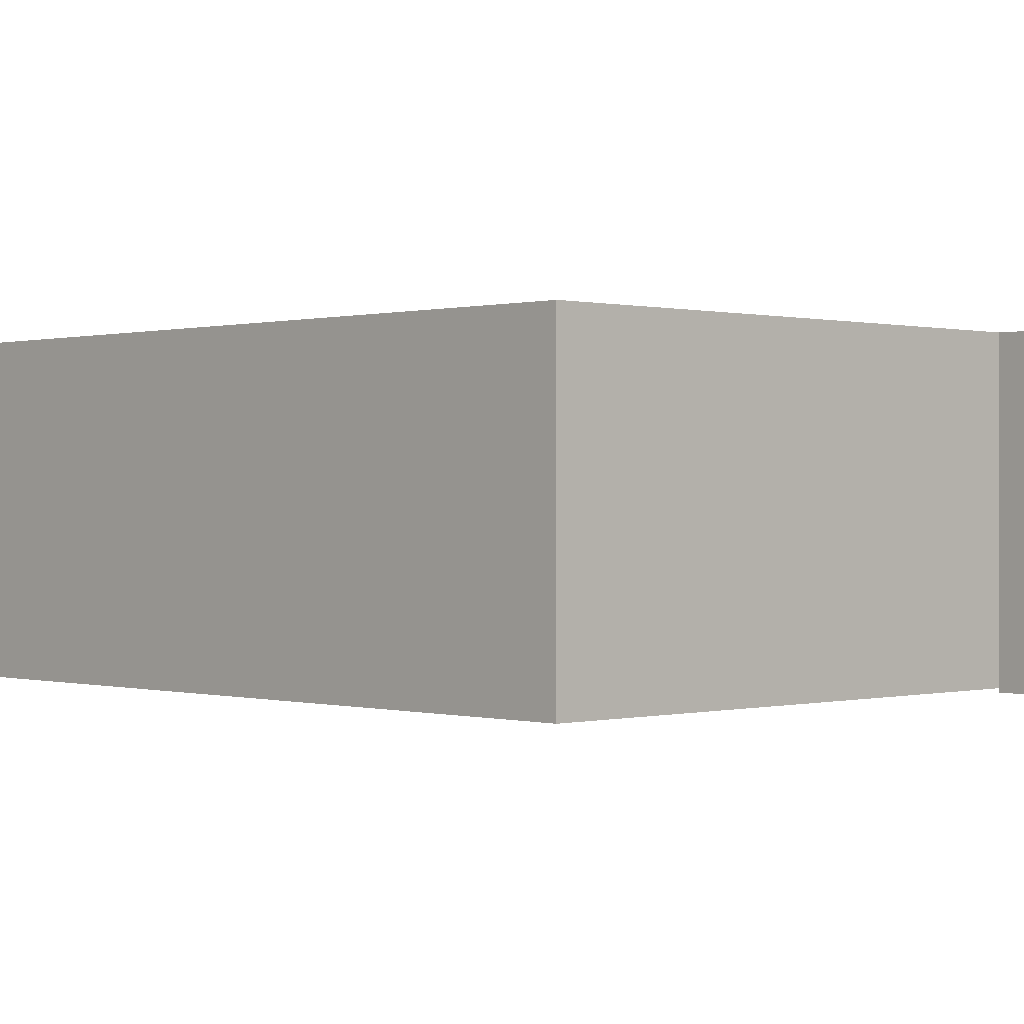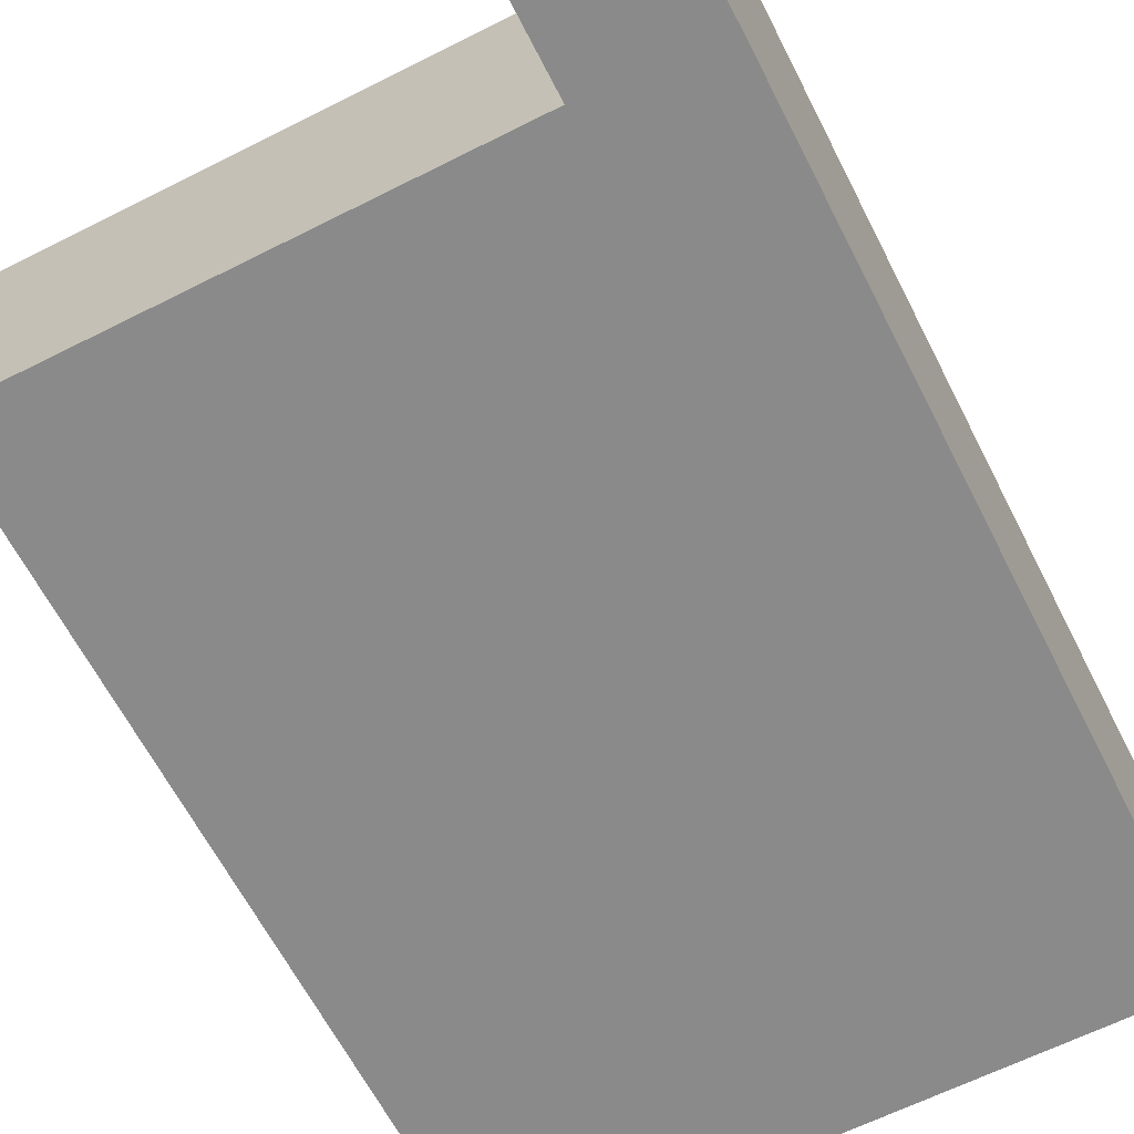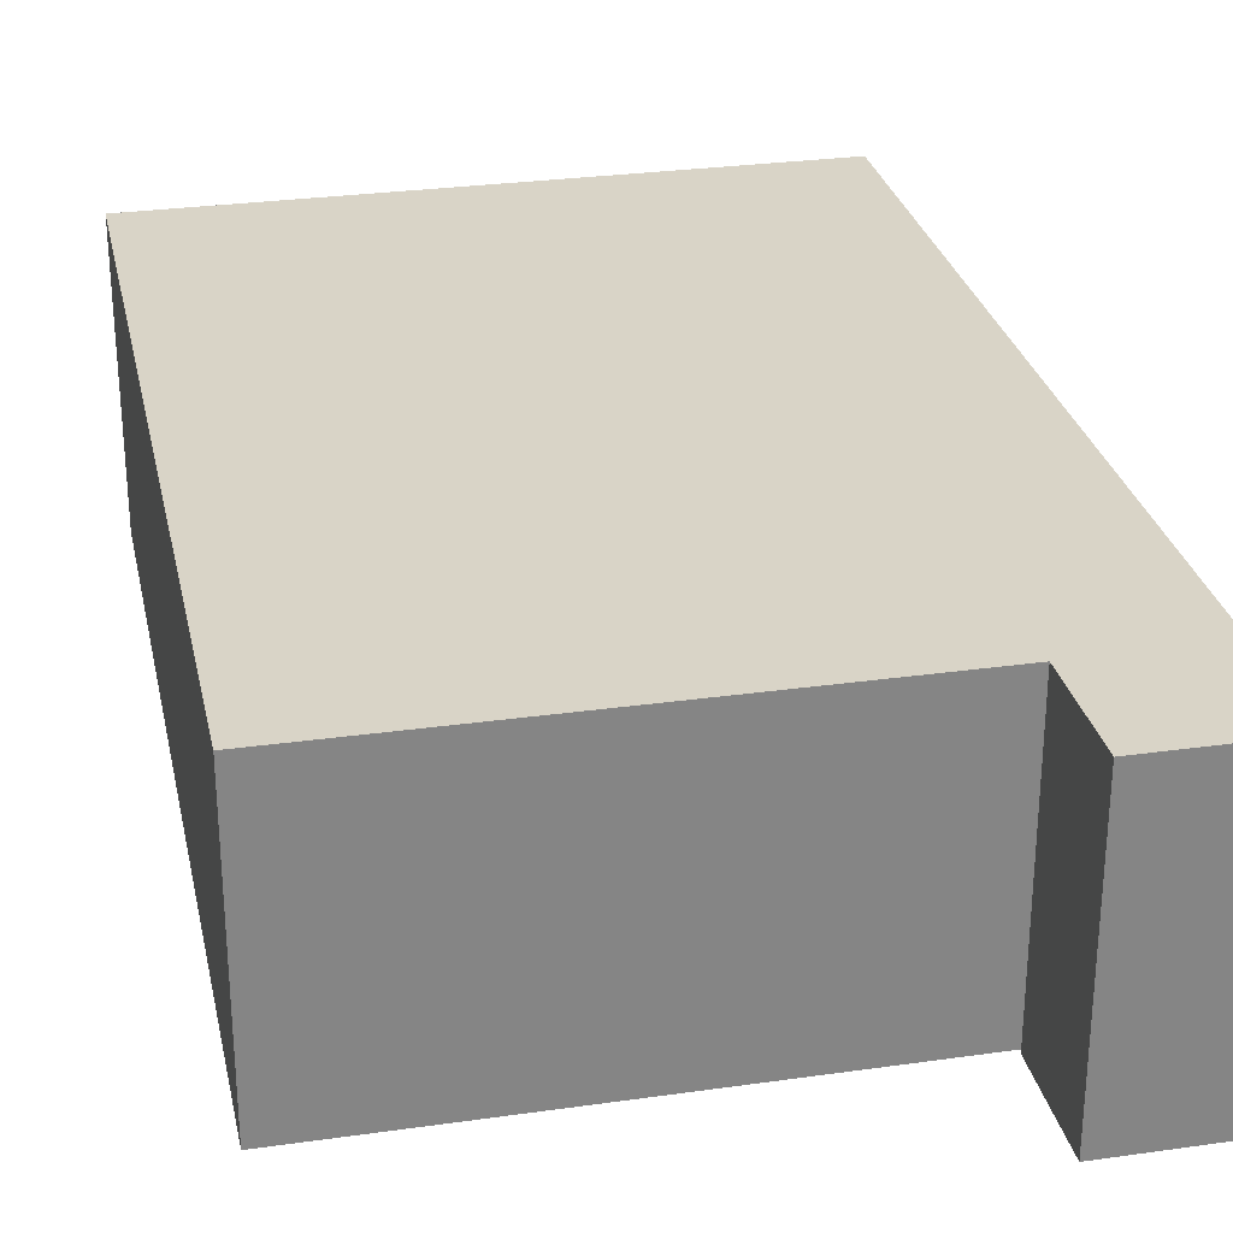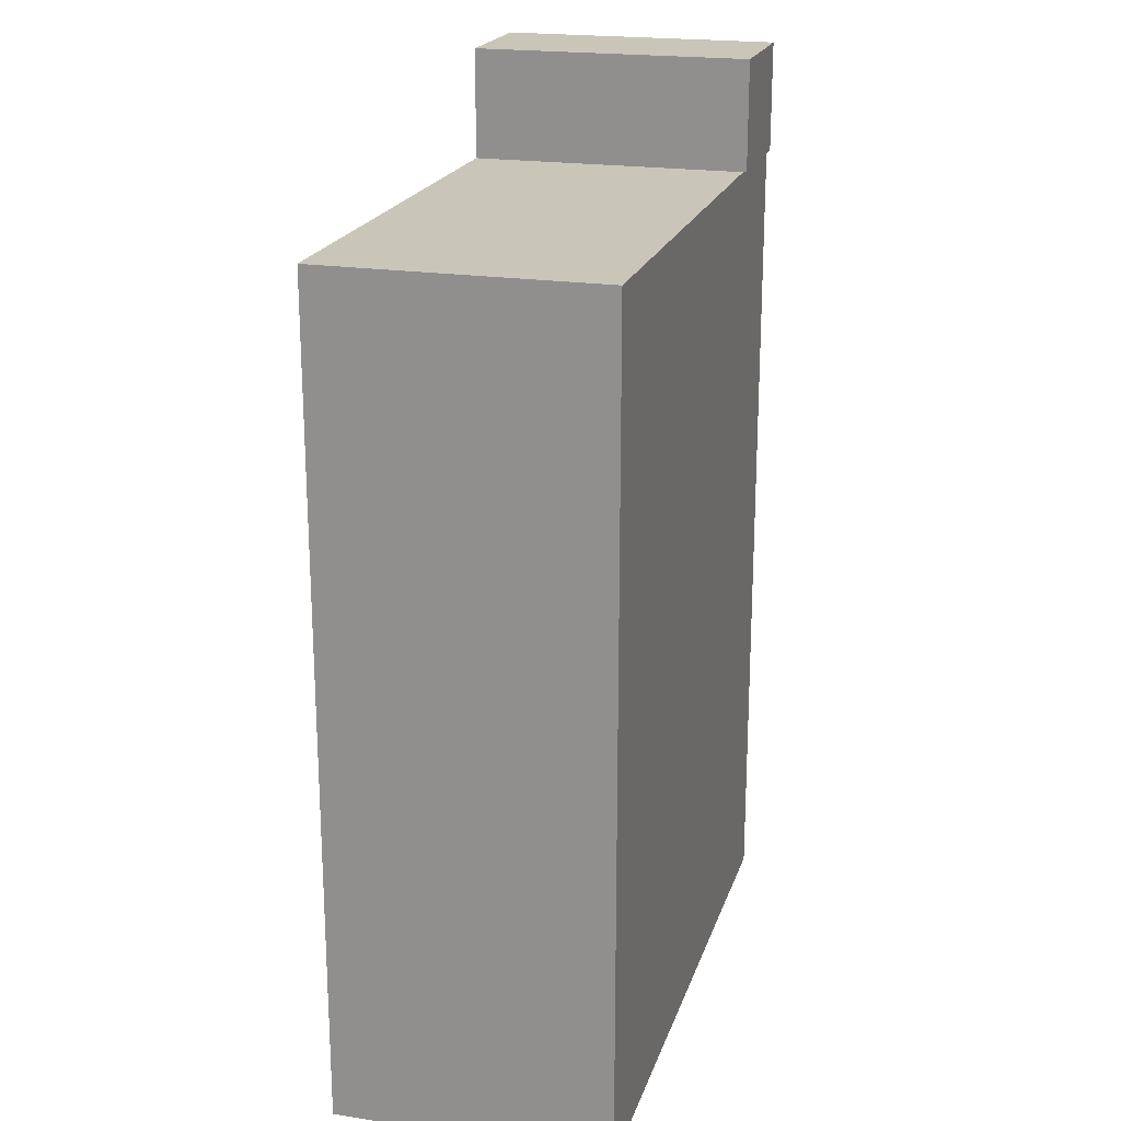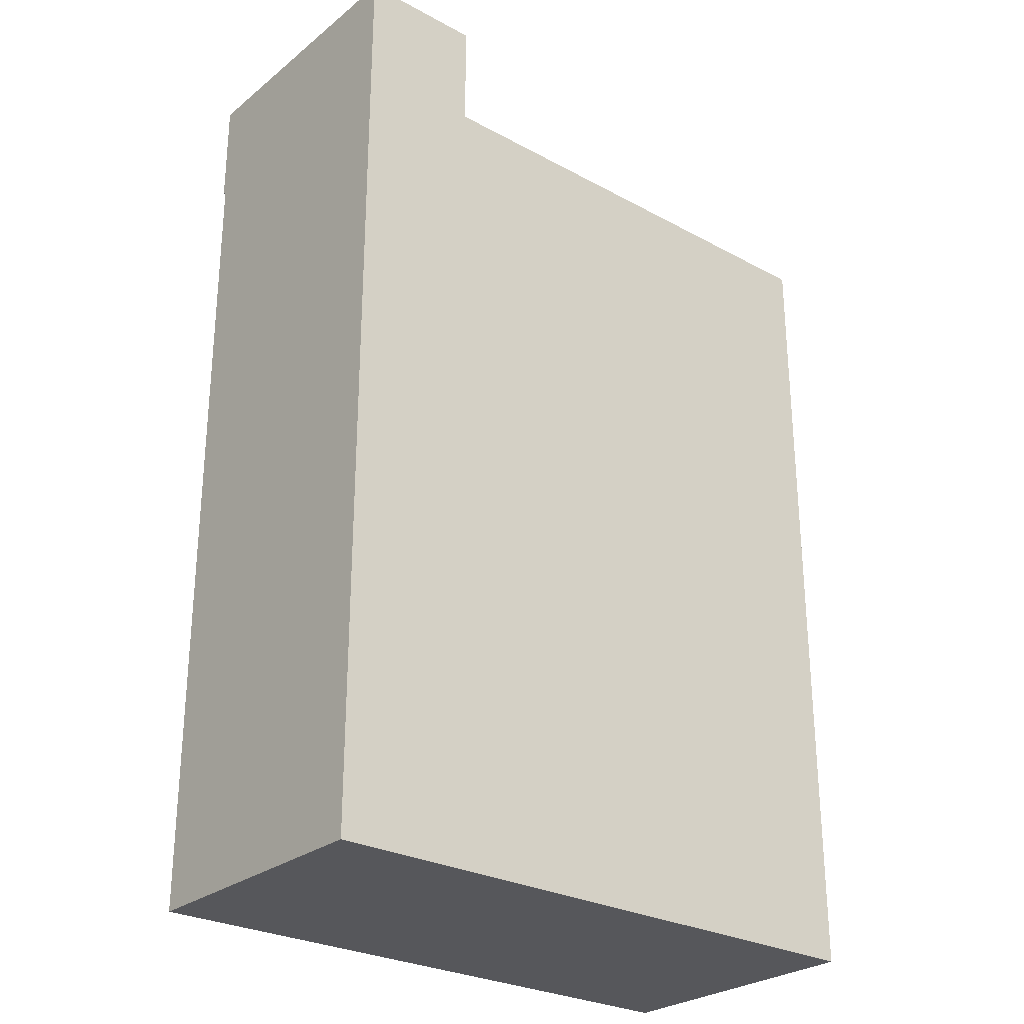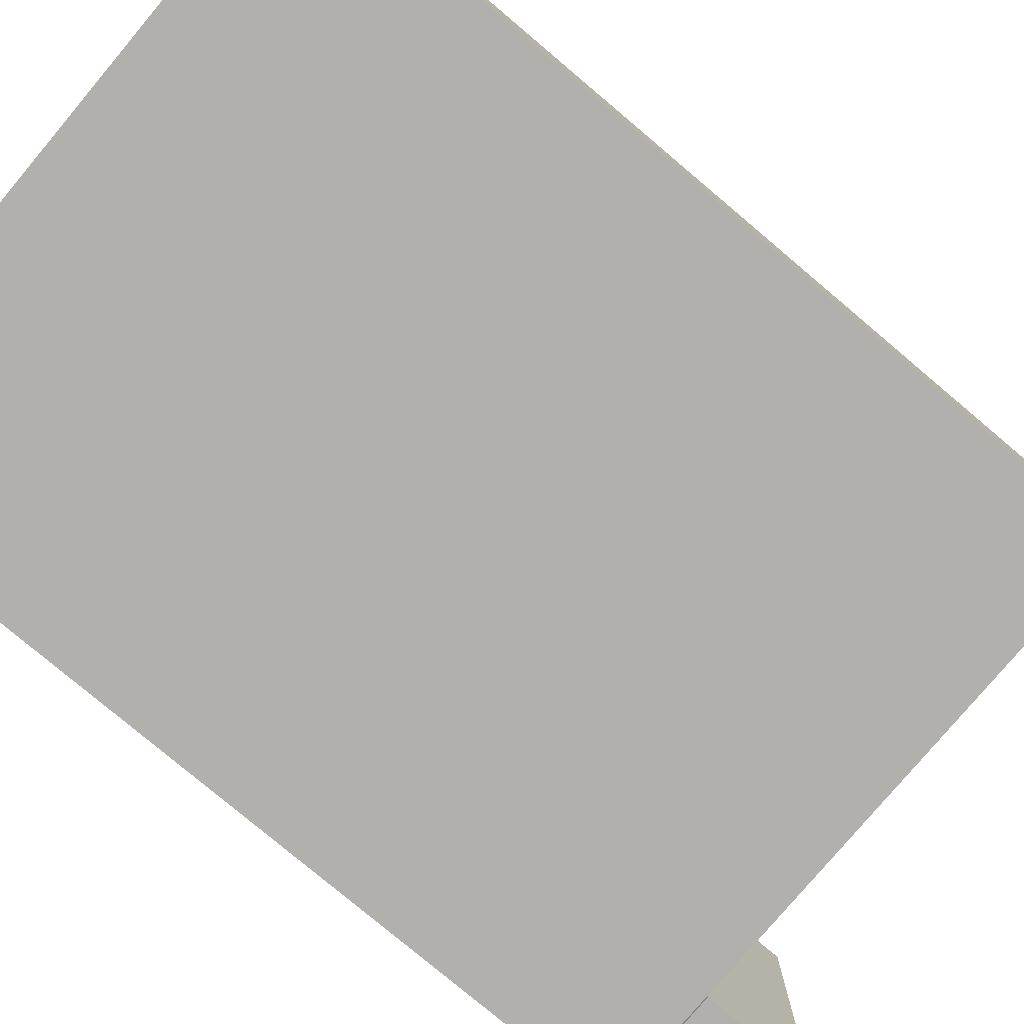
<metadata>
{"format":"obj","ext":"obj","renderer":"f3d","projection":"perspective","resolution":1024,"background":"white","views":[{"elev":0.2,"azim":136.1,"up":"+Z"},{"elev":-63.6,"azim":-153.0,"up":"+Z"},{"elev":28.5,"azim":168.0,"up":"+Z"},{"elev":20.7,"azim":105.7,"up":"+Y"},{"elev":-27.4,"azim":-39.7,"up":"+Y"},{"elev":-78.8,"azim":49.9,"up":"+Z"}]}
</metadata>
<code>
v -0.1158 -0.2333 0.02886
v 0.01 -0.2308 0.02886
v -0.1158 -0.2024 0.02886
v 0.09058 -0.2308 0.02886
v 0.01 -0.1977 0.02886
v 0.1575 -0.24 0.02886
v -0.1768 -0.2024 0.02886
v -0.1768 -0.2333 0.02886
v 0.1575 -0.2084 0.02886
v 0.09058 -0.1977 0.02886
v 0.2252 -0.1579 0.02886
v -0.1669 -0.1628 0.02886
v -0.2477 0.4398 0.02886
v -0.2477 -0.2778 0.02886
v -0.1084 -0.1628 0.02886
v -0.1927 -0.008654 0.02886
v 0.2426 -0.24 0.02886
v 0.2426 -0.2084 0.02886
v 0.0608 -0.1598 0.02886
v -0.178 -0.08668 0.02886
v -0.2477 0.4398 -0.2114
v -0.1927 0.03653 0.02886
v 0.2809 -0.2778 0.02886
v 0.2809 0.4398 0.02886
v 0.1559 -0.1579 0.02886
v -0.006217 -0.1598 0.02886
v -0.1669 -0.1267 0.02886
v -0.178 -0.04527 0.02886
v -0.1084 -0.1267 0.02886
v -0.2477 -0.2778 -0.2114
v -0.1408 0.4398 0.02886
v -0.2477 0.5354 -0.2144
v -0.1593 0.0968 0.02886
v 0.2252 -0.1353 0.02886
v 0.0608 -0.1266 0.02886
v -0.006217 -0.1266 0.02886
v 0.1333 -0.01267 0.02886
v 0.2809 -0.2778 -0.2114
v 0.2809 0.4398 -0.2114
v -0.1408 0.5354 0.02886
v -0.2477 0.5354 0.02886
v -0.2477 0.4398 -0.2144
v -0.1196 0.03653 0.02886
v 0.1969 0.0968 0.02886
v -0.1593 0.3747 0.02886
v 0.2273 -0.09002 0.02886
v 0.1559 -0.1353 0.02886
v 0.1437 -0.09002 0.02886
v -0.111 -0.04527 0.02886
v 0.2244 -0.01267 0.02886
v -0.0297 -0.009757 0.02886
v -0.1408 0.4398 -0.2144
v -0.1196 -0.008654 0.02886
v -0.0297 0.02865 0.02886
v 0.1333 0.0295 0.02886
v 0.2273 -0.05312 0.02886
v -0.111 -0.08668 0.02886
v -0.01702 -0.08444 0.02886
v -0.01702 -0.0483 0.02886
v 0.04635 -0.009757 0.02886
v 0.1969 0.3747 0.02886
v -0.1408 0.5354 -0.2144
v 0.2244 0.0295 0.02886
v 0.05376 -0.08444 0.02886
v 0.05376 -0.0483 0.02886
v 0.04635 0.02865 0.02886
v 0.1437 -0.05312 0.02886
g mesh1_mesh1-geometry
f 1 2 3
f 2 1 4
f 3 2 5
f 6 4 1
f 3 5 7
f 8 6 1
f 4 6 9
f 4 9 10
f 10 11 5
f 12 7 5
f 13 8 7
f 8 14 6
f 9 11 10
f 5 11 15
f 16 7 12
f 12 5 15
f 14 8 13
f 13 7 16
f 6 14 17
f 18 11 9
f 15 11 19
f 16 12 20
f 21 14 13
f 13 16 22
f 23 17 14
f 17 24 18
f 18 24 11
f 25 19 11
f 26 15 19
f 20 12 27
f 16 20 28
f 15 26 29
f 14 21 30
f 31 21 13
f 13 32 21
f 13 22 33
f 17 23 24
f 11 24 34
f 19 25 35
f 20 27 36
f 16 28 37
f 29 36 27
f 29 26 36
f 21 38 30
f 21 31 39
f 13 24 31
f 40 13 31
f 32 13 41
f 21 32 42
f 43 44 22
f 33 22 44
f 13 33 45
f 38 24 23
f 34 24 46
f 35 25 47
f 20 36 48
f 49 50 28
f 37 28 50
f 16 37 51
f 38 21 39
f 39 31 24
f 13 45 24
f 13 40 41
f 52 40 31
f 40 32 41
f 32 52 42
f 16 51 53
f 53 54 43
f 55 44 43
f 24 38 39
f 46 24 56
f 34 46 47
f 47 46 35
f 35 46 36
f 48 36 46
f 20 48 57
f 57 58 49
f 59 50 49
f 51 37 60
f 61 24 45
f 40 52 62
f 32 40 62
f 52 32 62
f 54 53 51
f 43 54 55
f 63 44 55
f 44 24 61
f 56 24 50
f 48 64 57
f 58 57 64
f 49 58 59
f 65 50 59
f 50 24 63
f 55 60 37
f 66 55 54
f 63 24 44
f 56 50 67
f 64 48 67
f 67 50 65
f 60 55 66
f 64 67 65
g mesh1_mesh1-geometry
f 3 2 1
f 4 1 2
f 5 2 3
f 1 4 6
f 7 5 3
f 1 6 8
f 9 6 4
f 10 9 4
f 5 11 10
f 5 7 12
f 7 8 13
f 6 14 8
f 10 11 9
f 15 11 5
f 12 7 16
f 15 5 12
f 13 8 14
f 16 7 13
f 17 14 6
f 9 11 18
f 19 11 15
f 20 12 16
f 13 14 21
f 22 16 13
f 14 17 23
f 18 24 17
f 11 24 18
f 11 19 25
f 19 15 26
f 27 12 20
f 28 20 16
f 29 26 15
f 30 21 14
f 13 21 31
f 21 32 13
f 21 52 13
f 13 52 21
f 33 22 13
f 24 23 17
f 14 38 23
f 23 38 14
f 34 24 11
f 35 25 19
f 36 27 20
f 37 28 16
f 27 36 29
f 36 26 29
f 30 38 21
f 38 14 30
f 30 14 38
f 39 31 21
f 31 24 13
f 31 13 40
f 13 52 31
f 31 52 13
f 41 13 32
f 42 32 21
f 52 21 42
f 42 21 52
f 22 44 43
f 44 22 33
f 45 33 13
f 23 24 38
f 46 24 34
f 47 25 35
f 48 36 20
f 28 50 49
f 50 28 37
f 51 37 16
f 39 21 38
f 24 31 39
f 24 45 13
f 41 40 13
f 31 40 52
f 41 32 40
f 42 52 32
f 53 51 16
f 43 54 53
f 43 44 55
f 39 38 24
f 56 24 46
f 47 46 34
f 35 46 47
f 36 46 35
f 46 36 48
f 57 48 20
f 49 58 57
f 49 50 59
f 60 37 51
f 45 24 61
f 62 52 40
f 62 40 32
f 62 32 52
f 51 53 54
f 55 54 43
f 55 44 63
f 61 24 44
f 50 24 56
f 57 64 48
f 64 57 58
f 59 58 49
f 59 50 65
f 63 24 50
f 37 60 55
f 54 55 66
f 44 24 63
f 67 50 56
f 67 48 64
f 65 50 67
f 66 55 60
f 65 67 64
g mesh1_mesh1-geometry
f 3 8 1
f 1 8 3
f 10 2 4
f 4 2 10
f 2 10 5
f 5 10 2
f 8 3 7
f 7 3 8
f 6 18 9
f 9 18 6
f 18 6 17
f 17 6 18
f 29 12 15
f 15 12 29
f 12 29 27
f 27 29 12
f 16 43 22
f 22 43 16
f 34 25 11
f 11 25 34
f 35 26 19
f 19 26 35
f 20 49 28
f 28 49 20
f 43 16 53
f 53 16 43
f 25 34 47
f 47 34 25
f 26 35 36
f 36 35 26
f 49 20 57
f 57 20 49
f 63 37 50
f 50 37 63
f 56 48 46
f 46 48 56
f 37 63 55
f 55 63 37
f 66 51 60
f 60 51 66
f 51 66 54
f 54 66 51
f 48 56 67
f 67 56 48
f 65 58 64
f 64 58 65
f 58 65 59
f 59 65 58
g mesh1_mesh1-geometry
f 61 33 44
f 44 33 61
f 33 61 45
f 45 61 33
g mesh2_mesh2-geometry
l 31 52
g mesh3_mesh3-geometry
l 30 38

</code>
